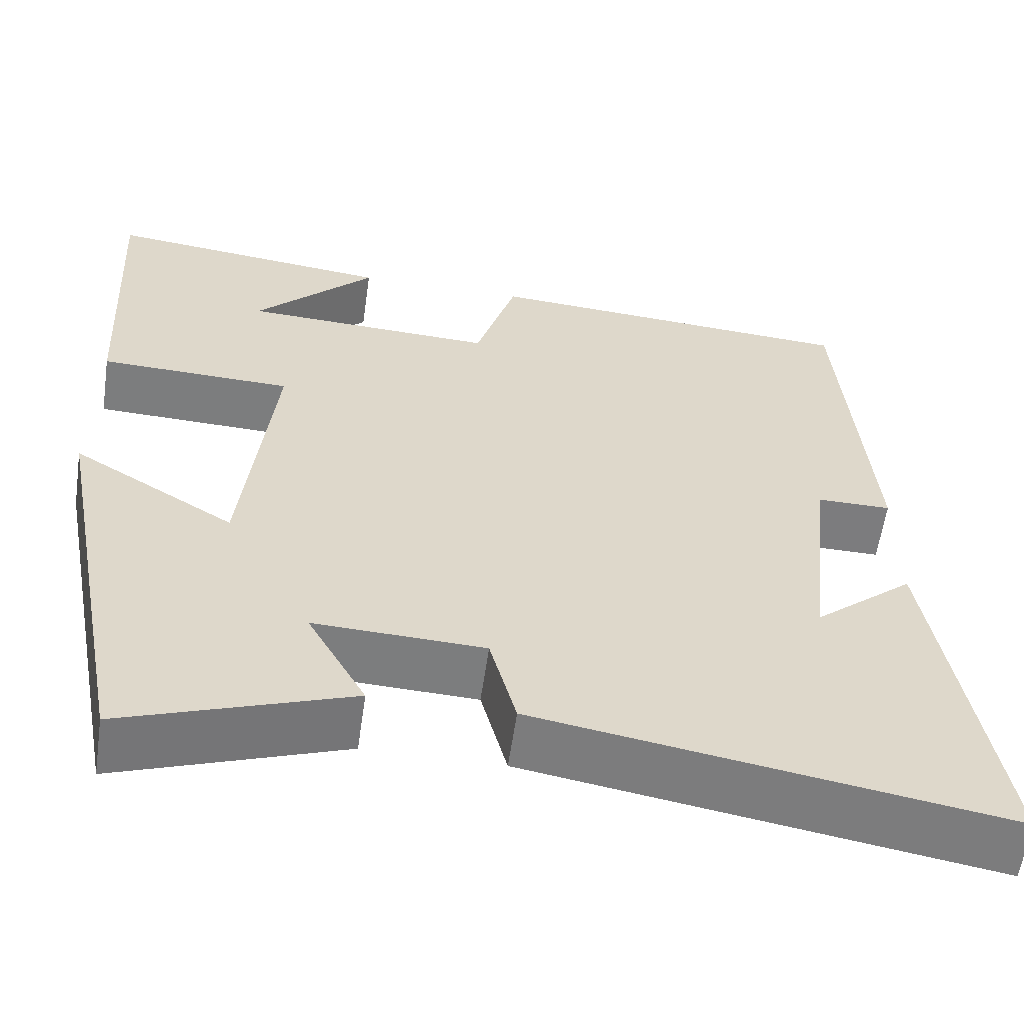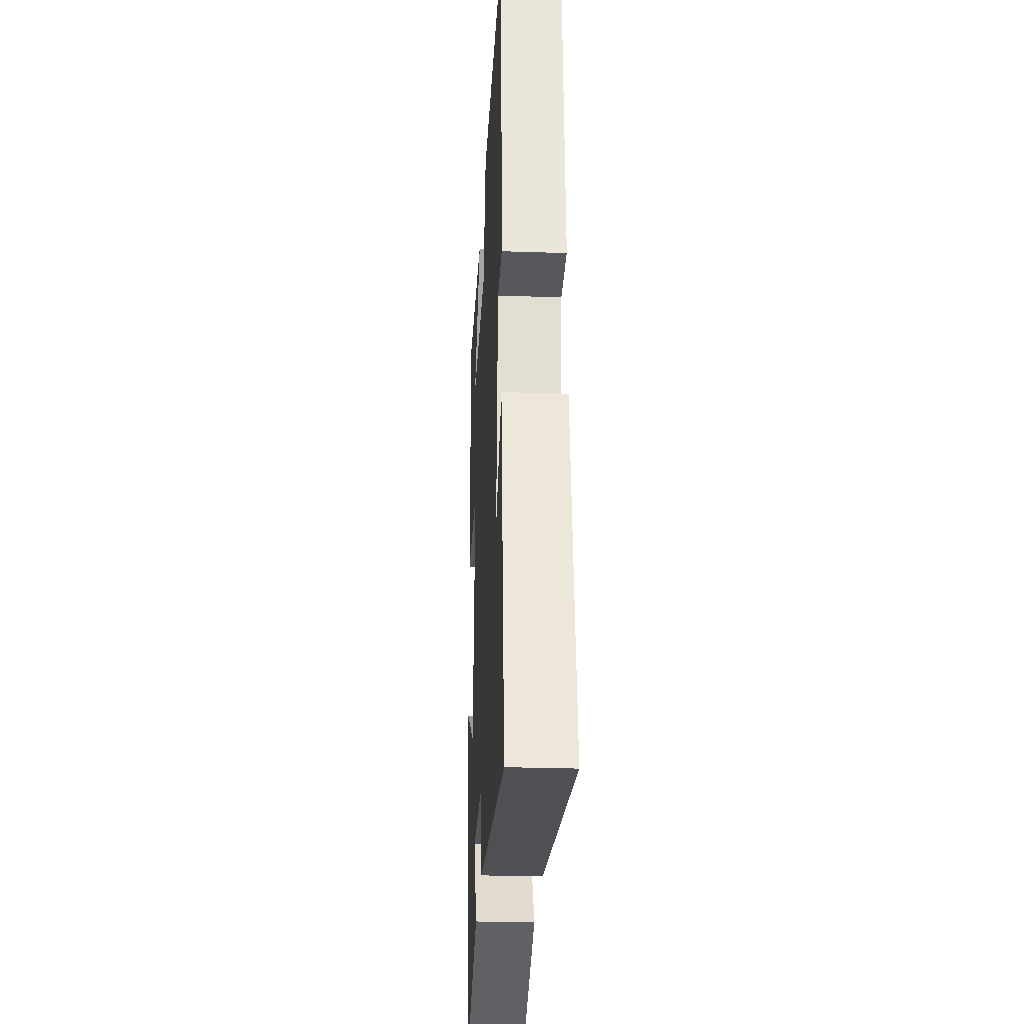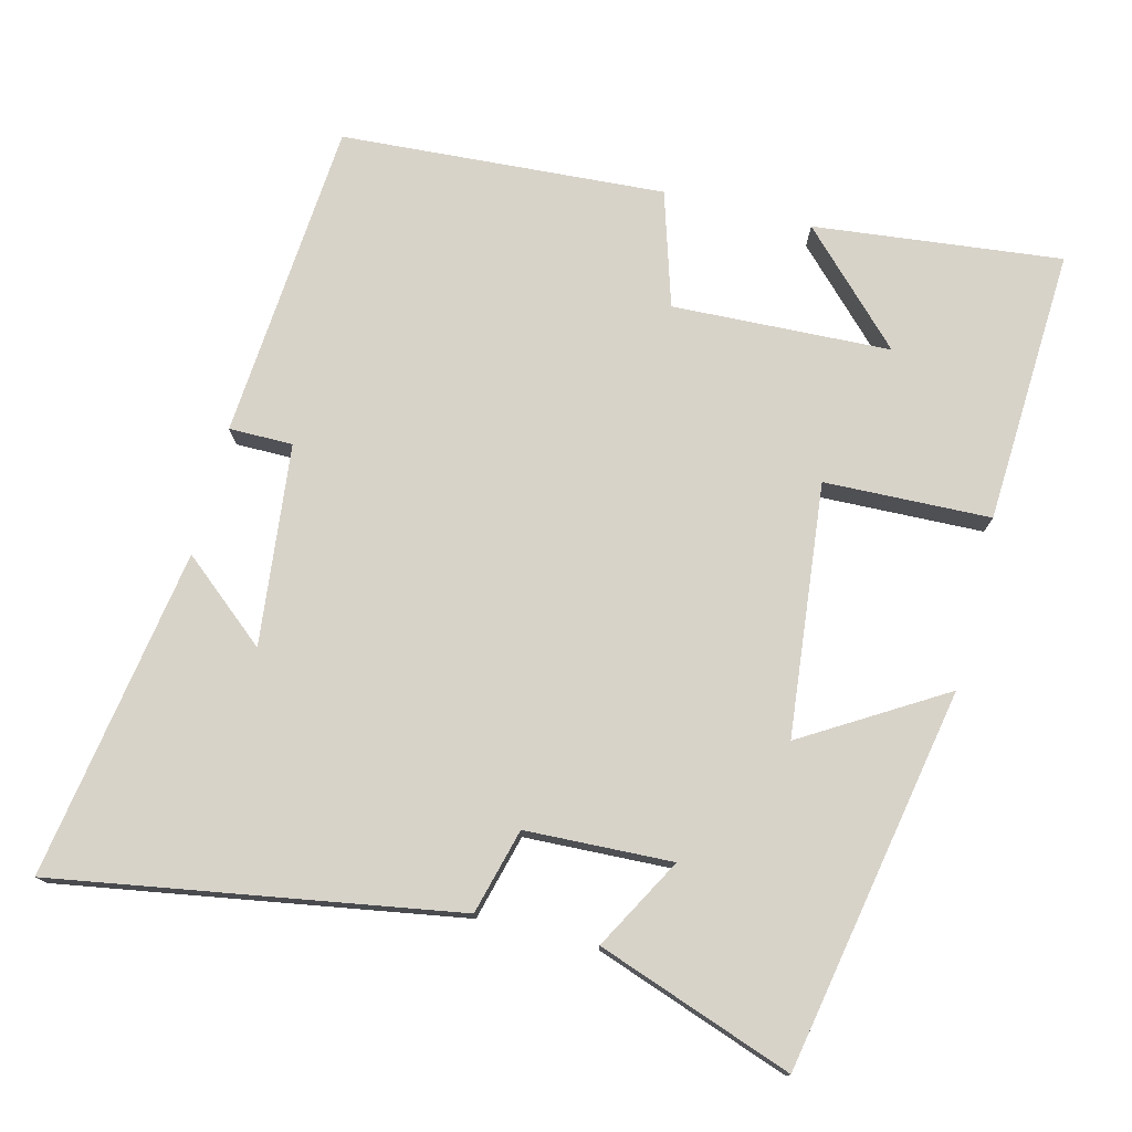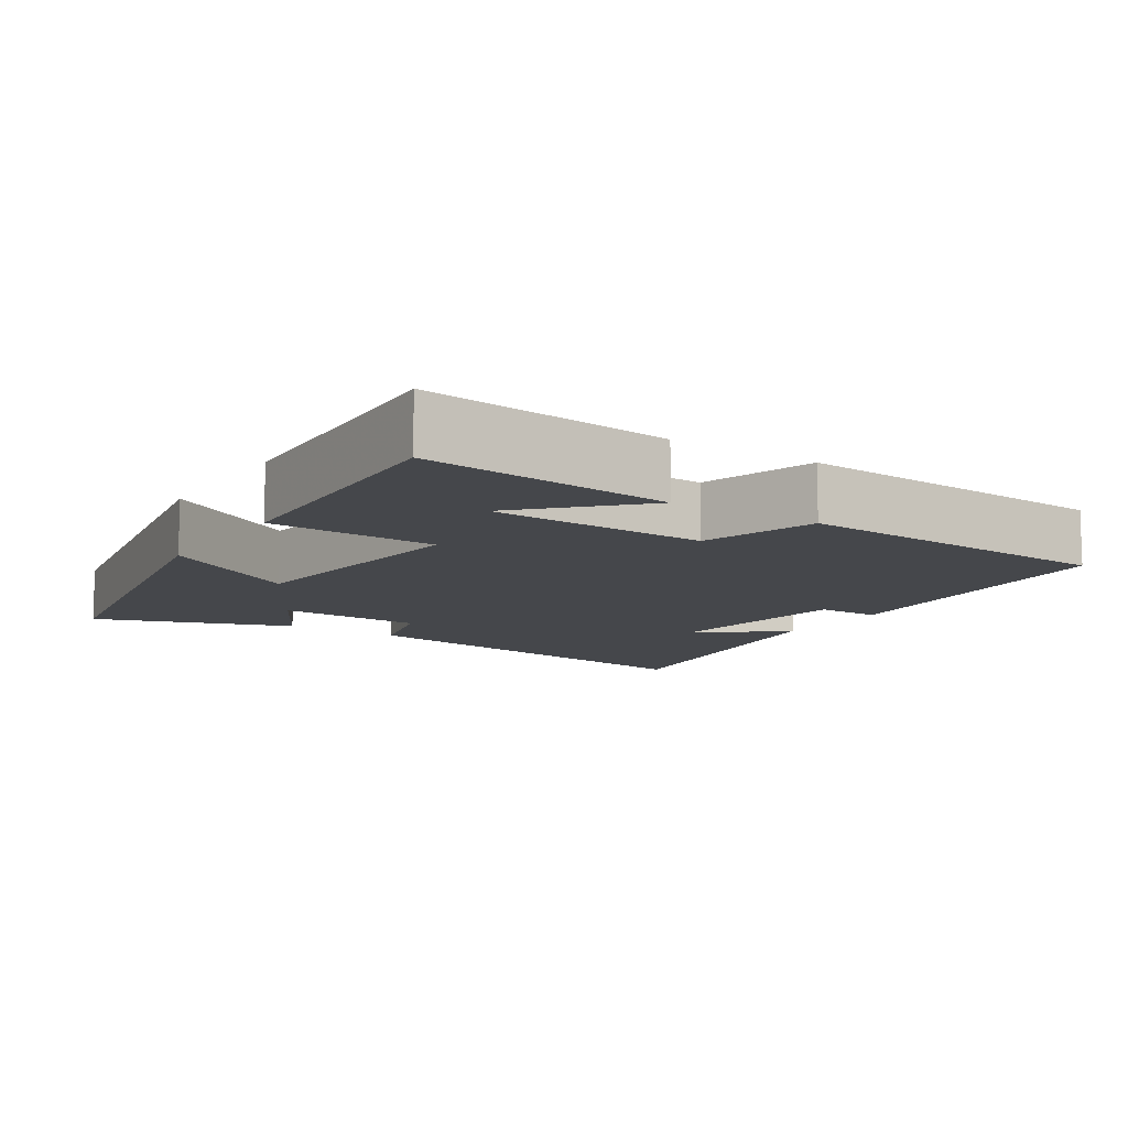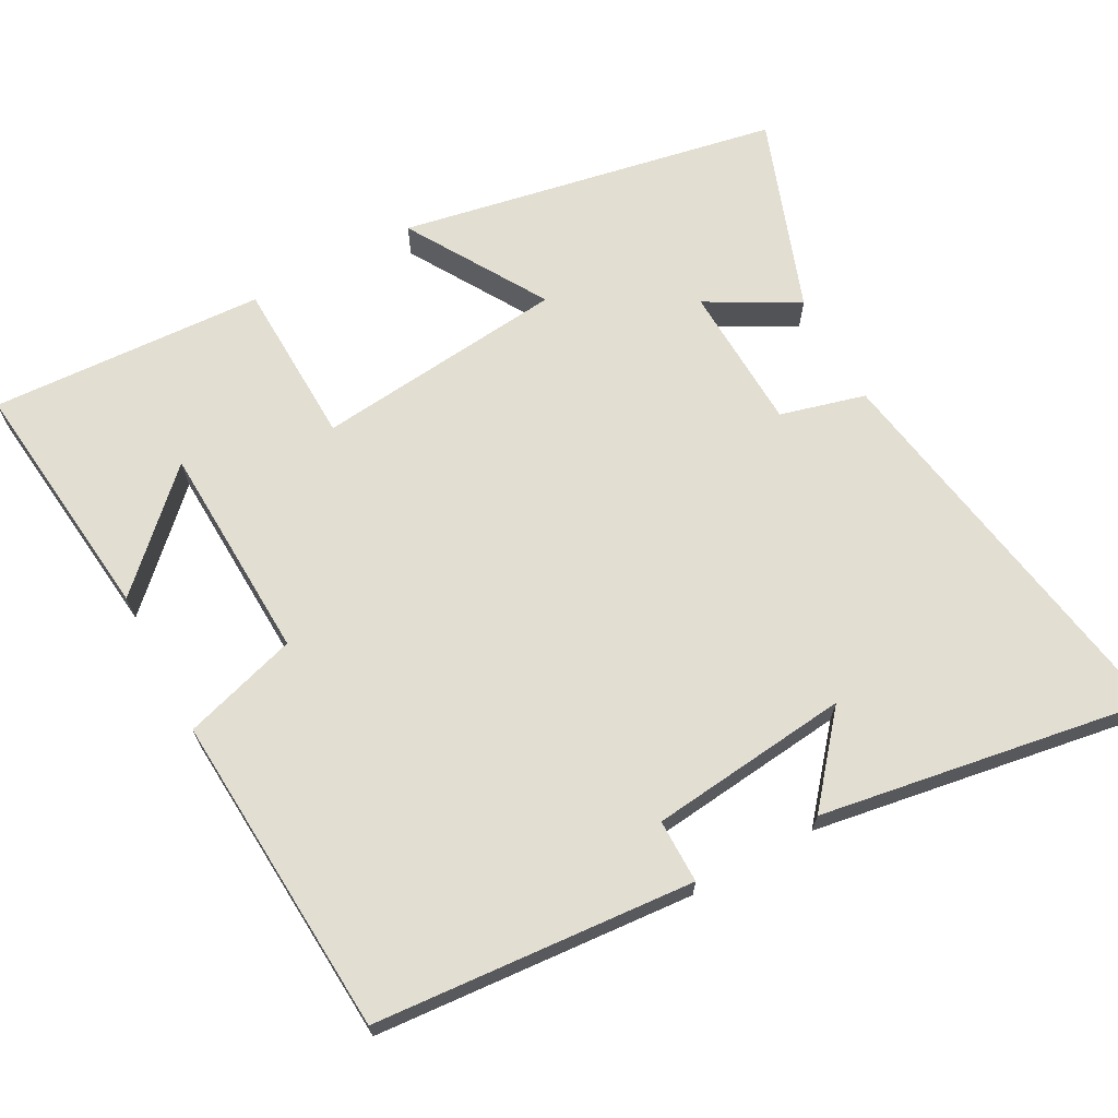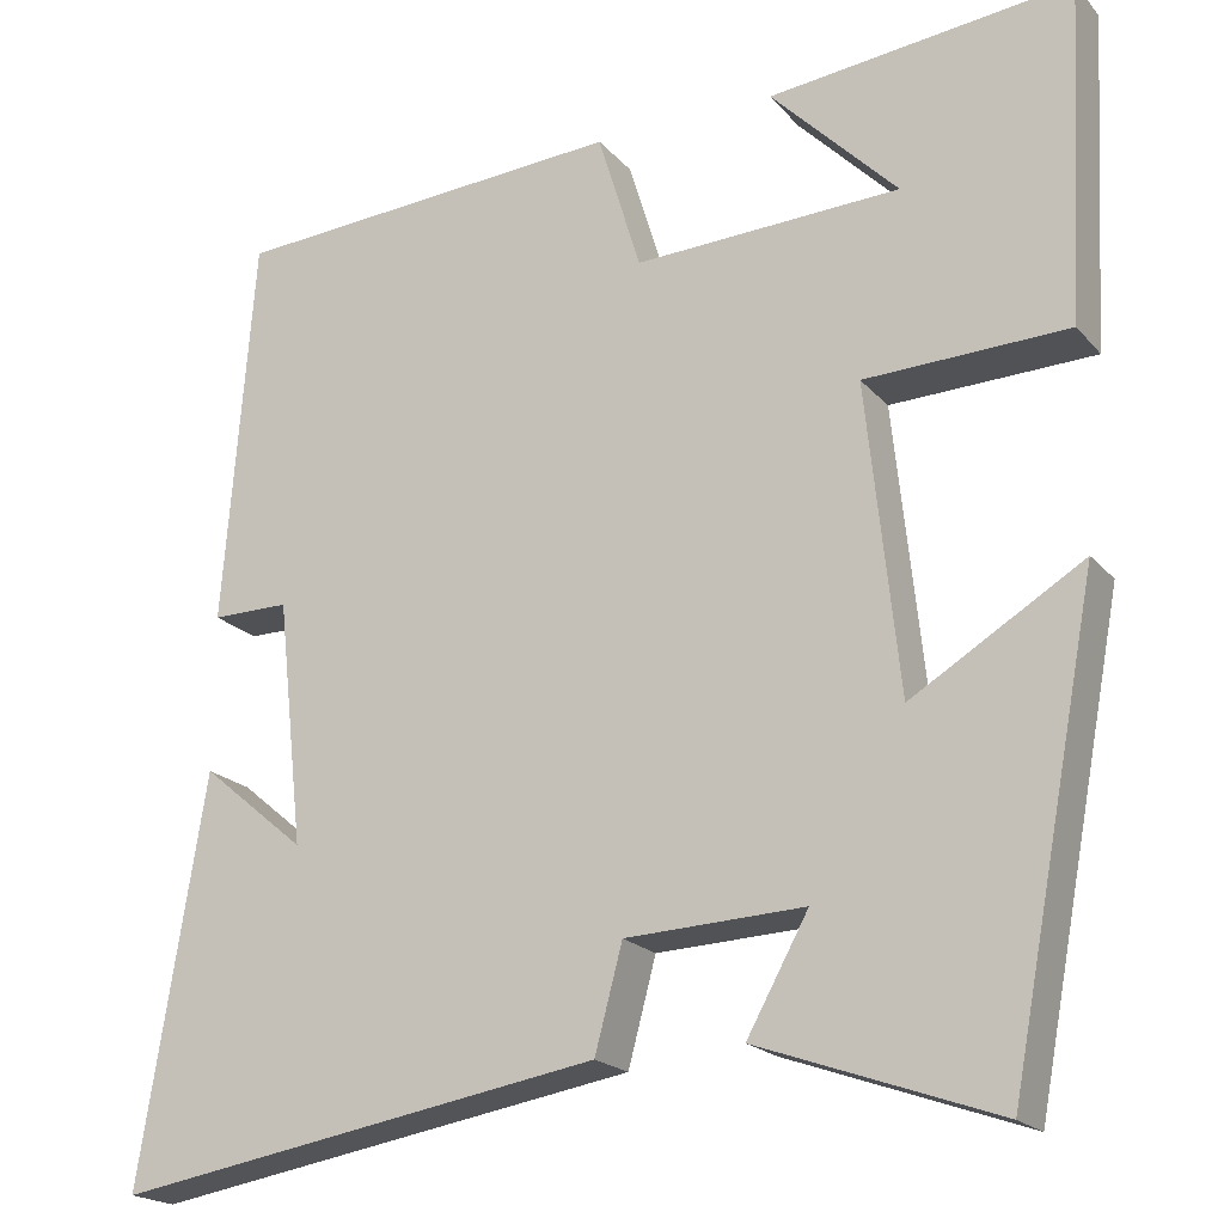
<metadata>
{"format":"obj","ext":"obj","renderer":"f3d","projection":"perspective","resolution":1024,"background":"white","views":[{"elev":-58.9,"azim":-8.2,"up":"+Z"},{"elev":-28.1,"azim":87.1,"up":"+Z"},{"elev":76.0,"azim":-165.9,"up":"+Y"},{"elev":-10.4,"azim":-33.1,"up":"+Y"},{"elev":67.7,"azim":61.5,"up":"+Y"},{"elev":-20.0,"azim":-151.7,"up":"+Z"}]}
</metadata>
<code>
v 0.466 0.07 0.472
v 0.5 0.07 0.035
v 0.413 0.07 0.035
v 0.383 0.07 -0.239
v 0.5 0.07 -0.141
v 0.573 0.07 -0.59
v 0.027 0.07 -0.5
v -0.004 0.07 -0.384
v -0.204 0.07 -0.376
v -0.135 0.07 -0.5
v -0.401 0.07 -0.595
v -0.5 0.07 -0.075
v -0.309 0.07 -0.19
v -0.273 0.07 0.154
v -0.5 0.07 0.161
v -0.52 0.07 0.537
v -0.181 0.07 0.5
v -0.323 0.07 0.355
v -0.025 0.07 0.343
v 0.023 0.07 0.5
v 0.466 0 0.472
v 0.5 0 0.035
v 0.413 0 0.035
v 0.383 0 -0.239
v 0.5 0 -0.141
v 0.573 0 -0.59
v 0.027 0 -0.5
v -0.004 0 -0.384
v -0.204 0 -0.376
v -0.135 0 -0.5
v -0.401 0 -0.595
v -0.5 0 -0.075
v -0.309 0 -0.19
v -0.273 0 0.154
v -0.5 0 0.161
v -0.52 0 0.537
v -0.181 0 0.5
v -0.323 0 0.355
v -0.025 0 0.343
v 0.023 0 0.5
f 1 2 3
f 20 1 3
f 19 20 3
f 18 19 3 4
f 16 17 18
f 14 15 16 18
f 14 18 4
f 13 14 4
f 11 12 13
f 10 11 13
f 9 10 13
f 8 9 13 4
f 7 8 4
f 6 7 4
f 4 5 6
f 23 22 21
f 23 21 40
f 23 40 39
f 24 23 39 38
f 38 37 36
f 38 36 35 34
f 24 38 34
f 24 34 33
f 33 32 31
f 33 31 30
f 33 30 29
f 24 33 29 28
f 24 28 27
f 24 27 26
f 26 25 24
f 1 21 22 2
f 2 22 23 3
f 3 23 24 4
f 4 24 25 5
f 5 25 26 6
f 6 26 27 7
f 7 27 28 8
f 8 28 29 9
f 9 29 30 10
f 10 30 31 11
f 11 31 32 12
f 12 32 33 13
f 13 33 34 14
f 14 34 35 15
f 15 35 36 16
f 16 36 37 17
f 17 37 38 18
f 18 38 39 19
f 19 39 40 20
f 20 40 21 1

</code>
